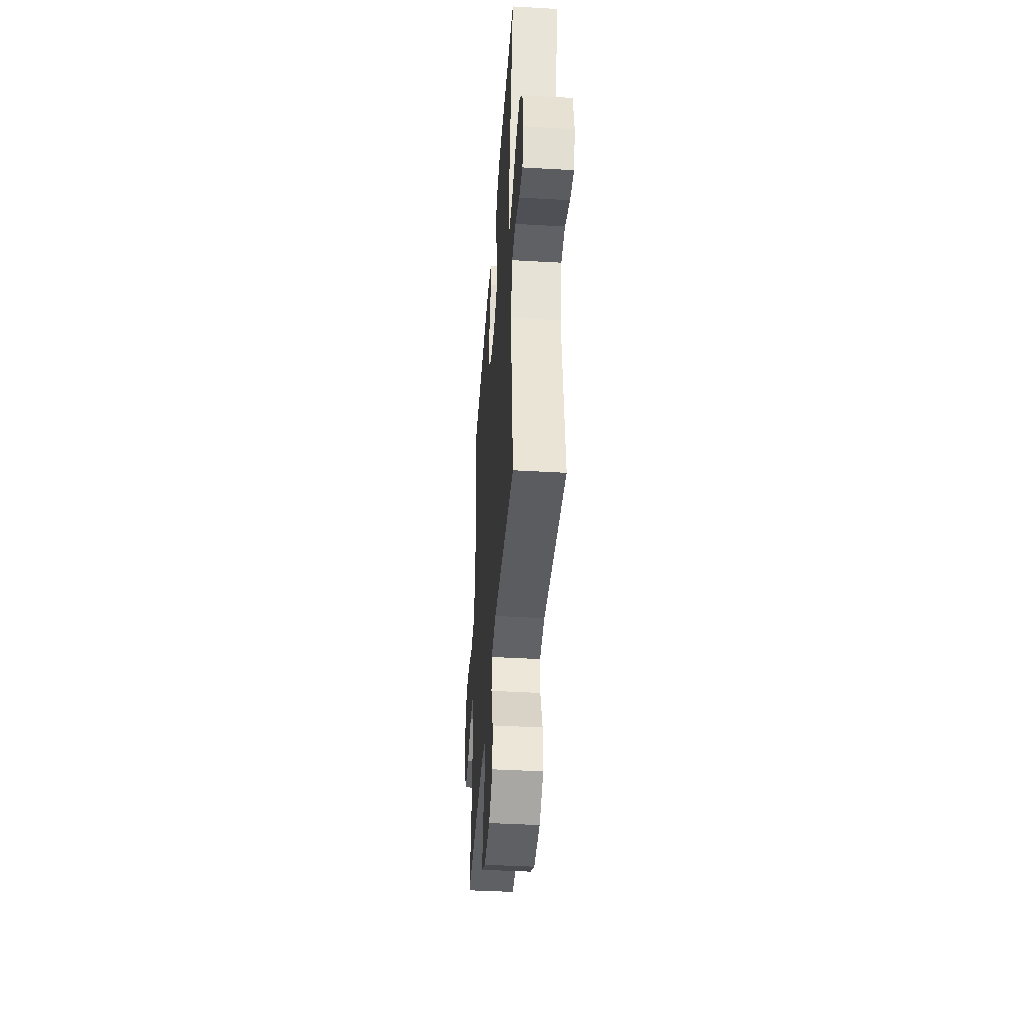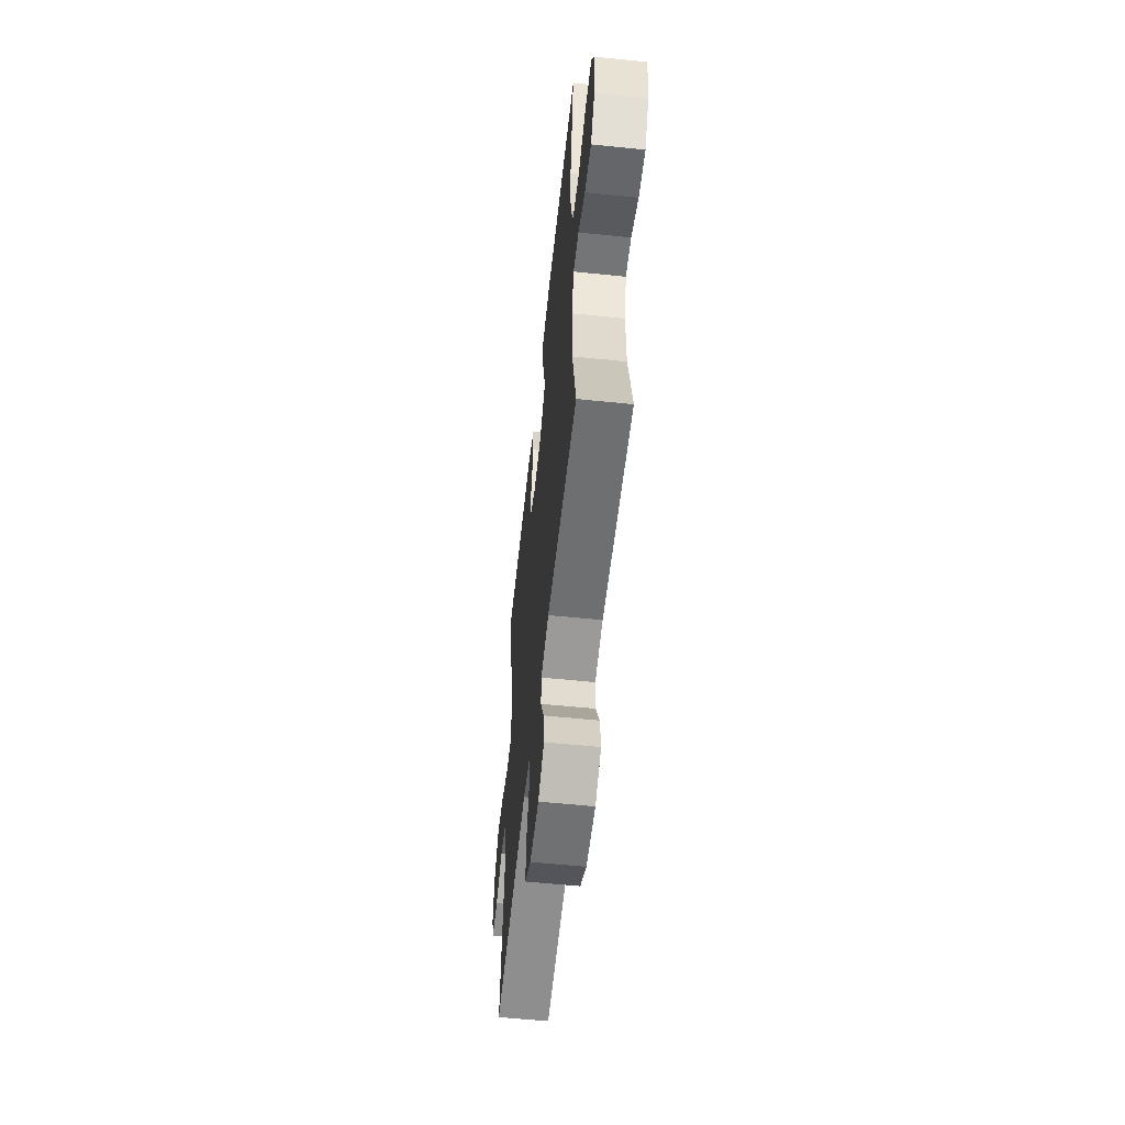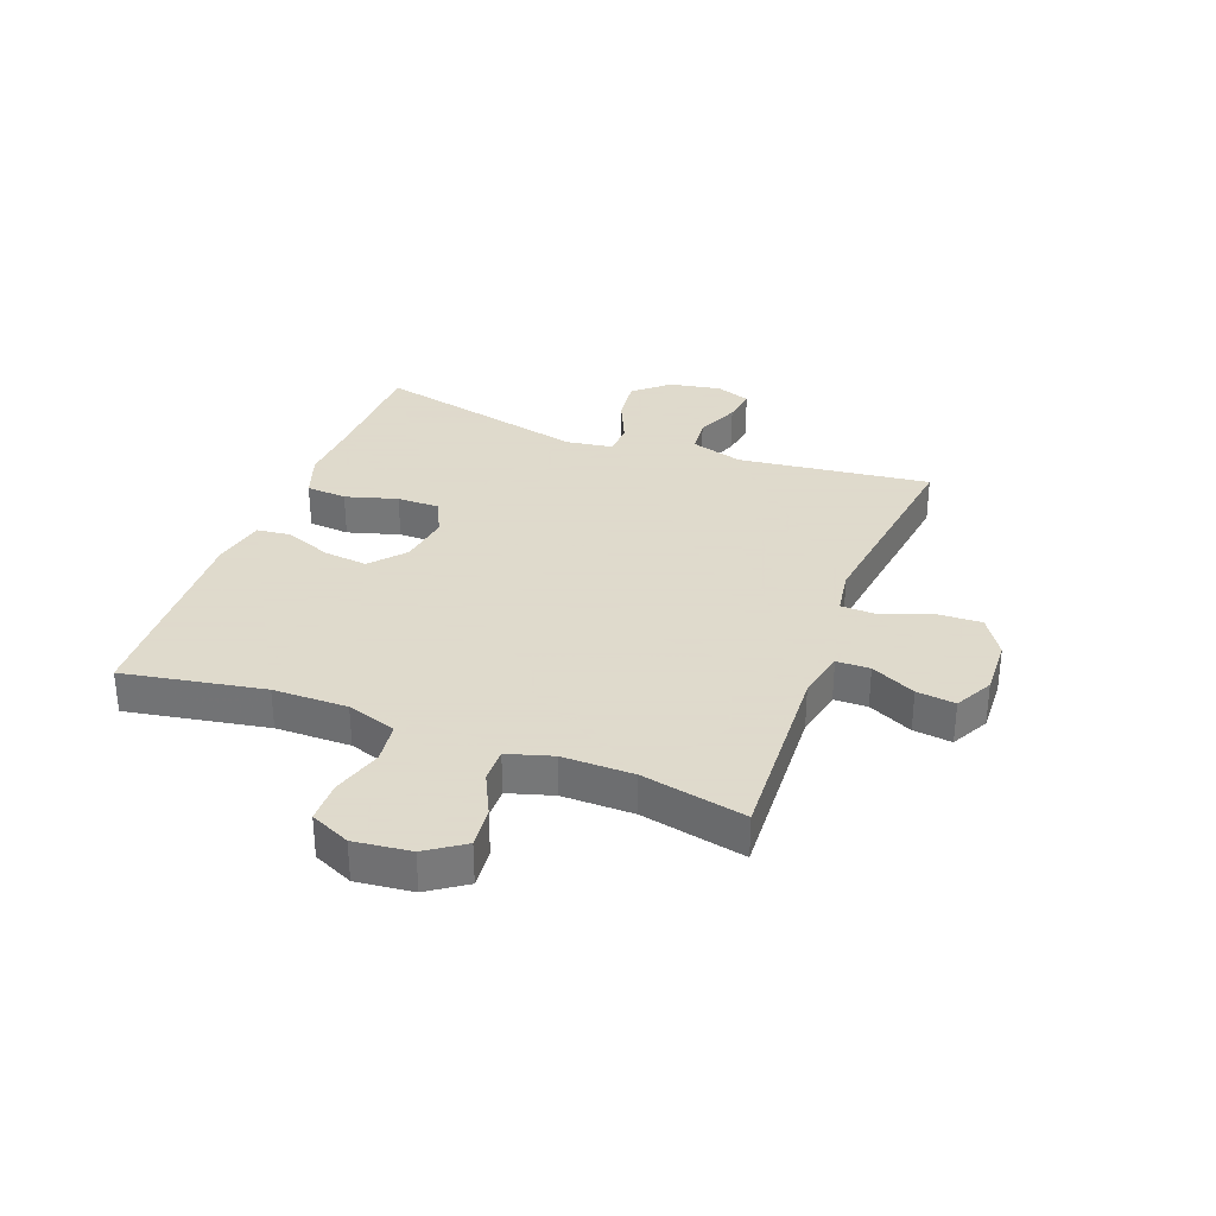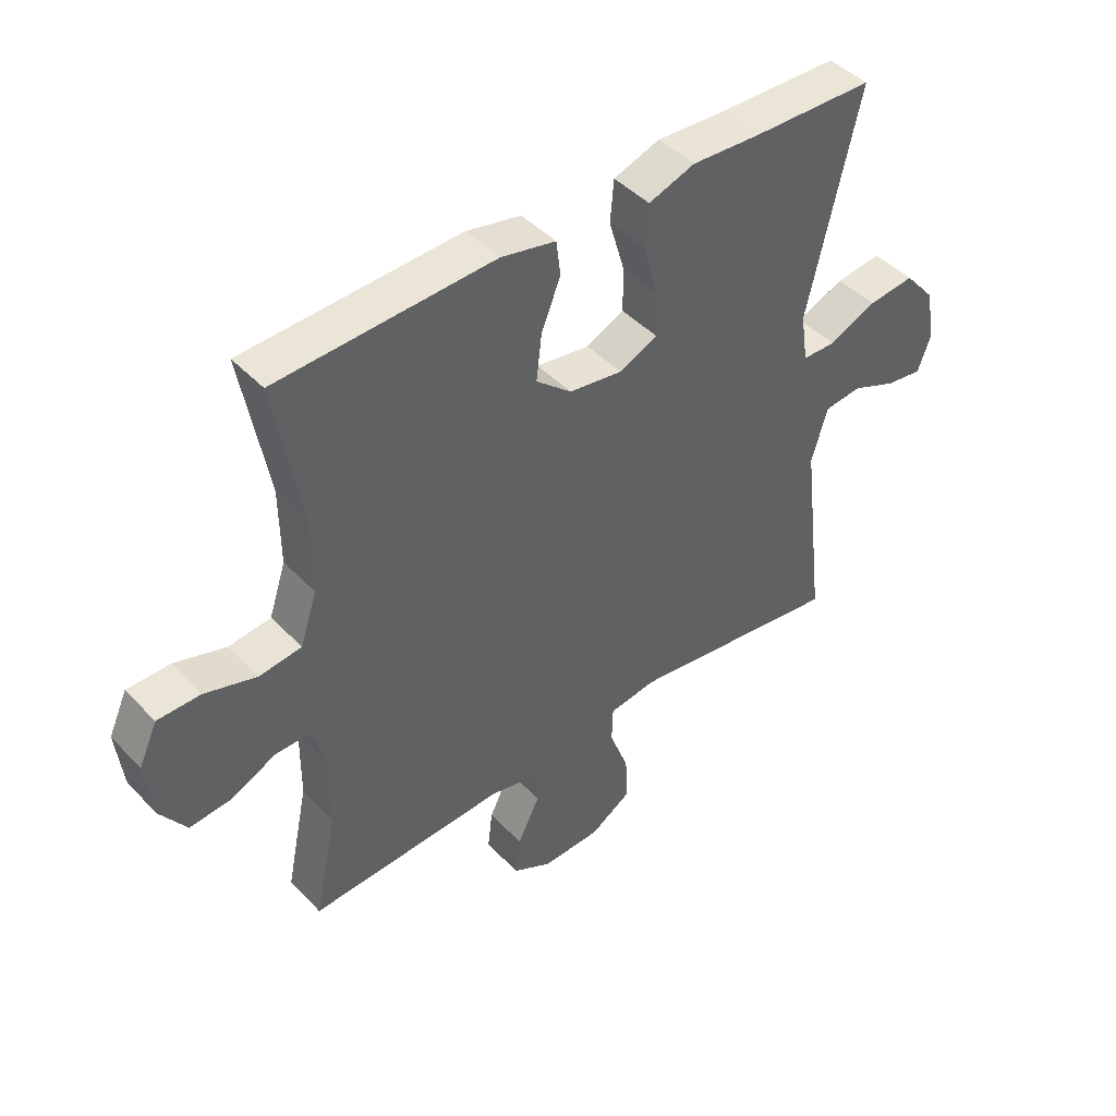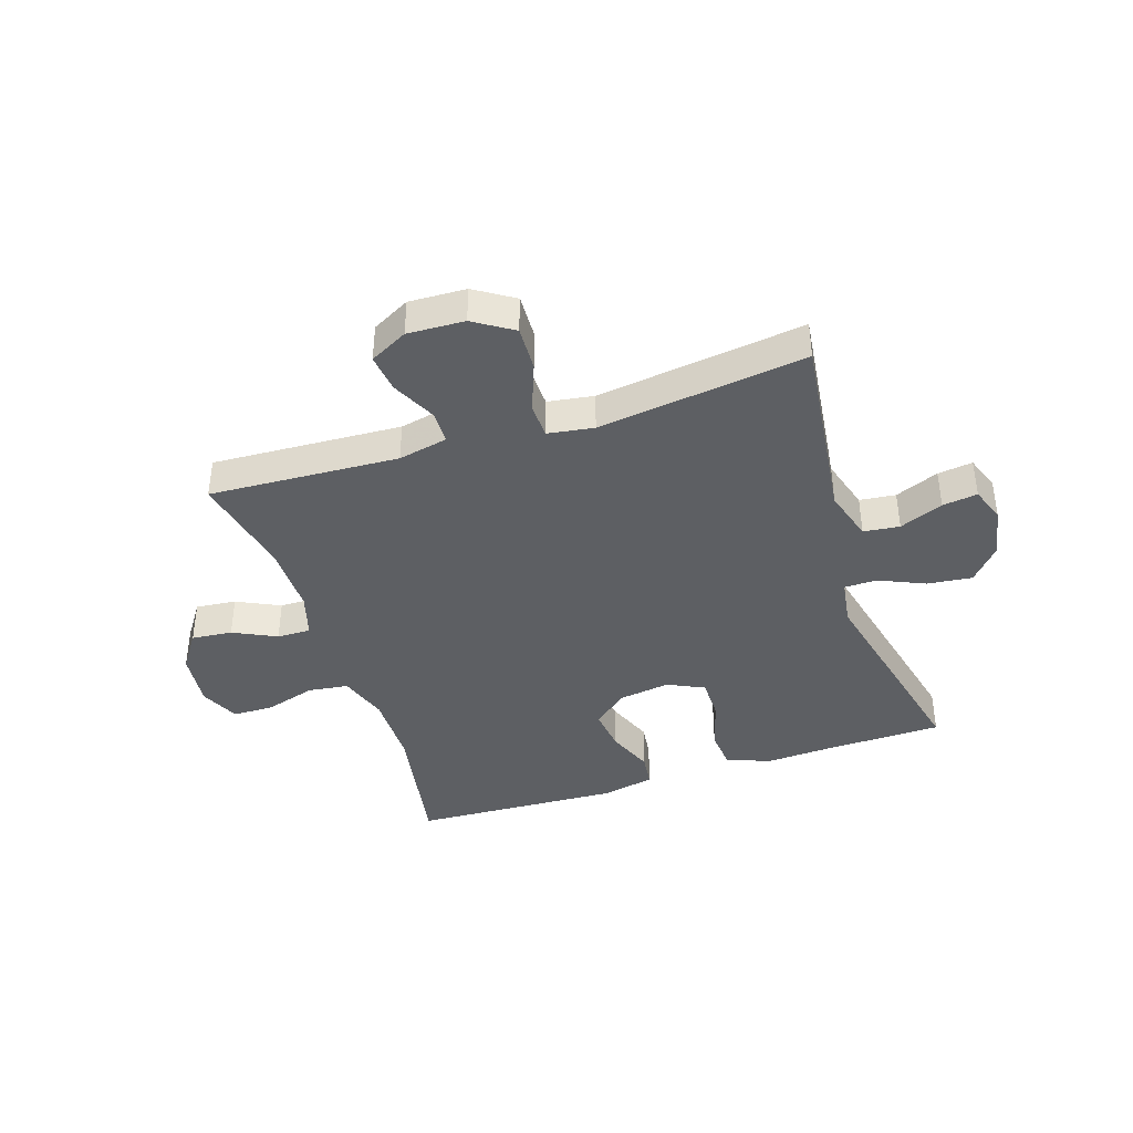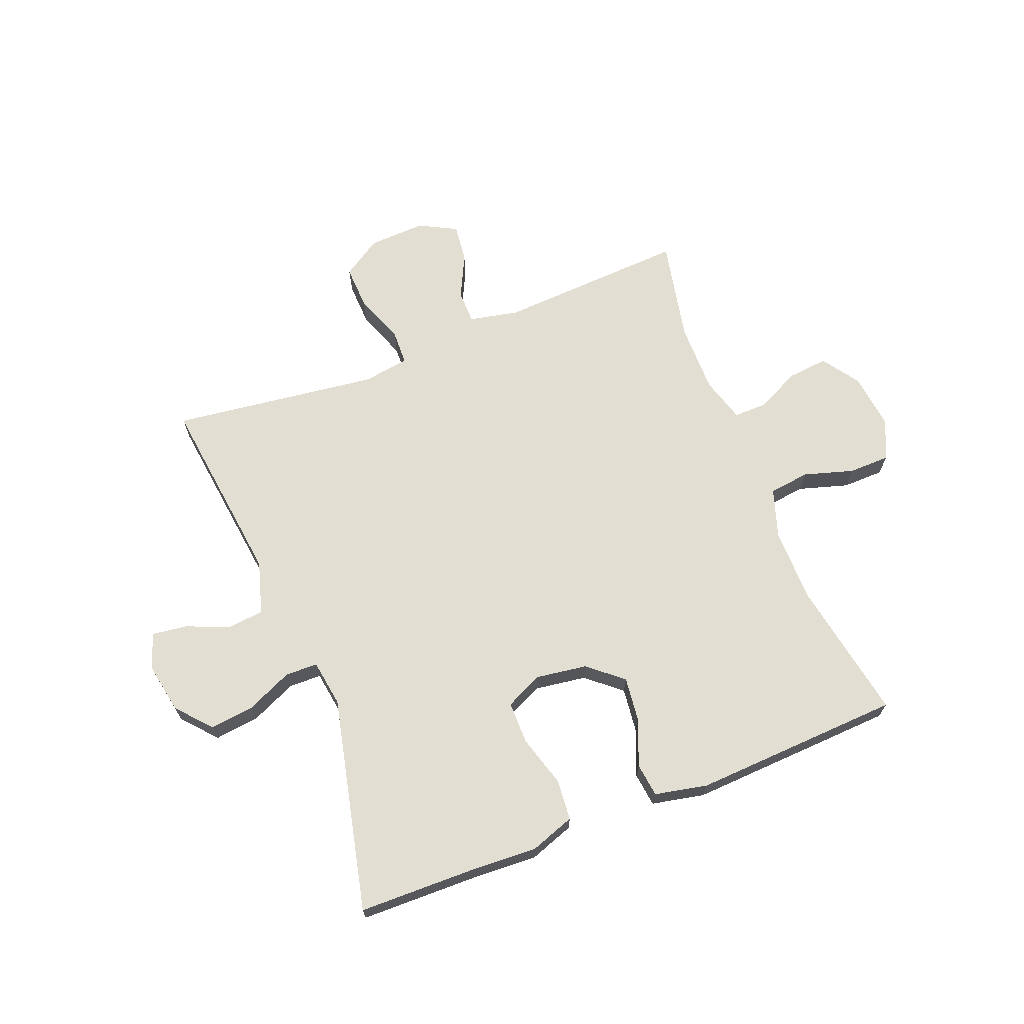
<metadata>
{"format":"obj","ext":"obj","renderer":"f3d","projection":"perspective","resolution":1024,"background":"white","views":[{"elev":-41.8,"azim":-94.0,"up":"+Z"},{"elev":-57.5,"azim":83.9,"up":"+Z"},{"elev":32.4,"azim":110.7,"up":"+Y"},{"elev":44.3,"azim":140.2,"up":"+Z"},{"elev":-40.2,"azim":-161.9,"up":"+Y"},{"elev":67.9,"azim":-21.6,"up":"+Y"}]}
</metadata>
<code>
v 0.5 0.07 -0.5
v 0.174 0.07 -0.483
v 0.089 0.07 -0.501
v 0.088 0.07 -0.558
v 0.125 0.07 -0.634
v 0.133 0.07 -0.7
v 0.068 0.07 -0.734
v -0.03 0.07 -0.73
v -0.097 0.07 -0.687
v -0.094 0.07 -0.61
v -0.062 0.07 -0.525
v -0.064 0.07 -0.465
v -0.143 0.07 -0.453
v -0.5 0.07 -0.5
v -0.46 0.07 -0.171
v -0.487 0.07 -0.081
v -0.549 0.07 -0.074
v -0.624 0.07 -0.105
v -0.684 0.07 -0.113
v -0.706 0.07 -0.053
v -0.69 0.07 0.035
v -0.639 0.07 0.094
v -0.562 0.07 0.085
v -0.483 0.07 0.05
v -0.427 0.07 0.051
v -0.415 0.07 0.132
v -0.5 0.07 0.5
v -0.3 0.07 0.504
v -0.184 0.07 0.51
v -0.107 0.07 0.483
v -0.101 0.07 0.413
v -0.127 0.07 0.324
v -0.127 0.07 0.251
v -0.064 0.07 0.221
v 0.025 0.07 0.234
v 0.084 0.07 0.284
v 0.075 0.07 0.36
v 0.043 0.07 0.44
v 0.05 0.07 0.498
v 0.141 0.07 0.517
v 0.5 0.07 0.5
v 0.457 0.07 0.259
v 0.456 0.07 0.131
v 0.484 0.07 0.046
v 0.554 0.07 0.037
v 0.64 0.07 0.063
v 0.711 0.07 0.062
v 0.742 0.07 -0.006
v 0.731 0.07 -0.103
v 0.687 0.07 -0.167
v 0.617 0.07 -0.16
v 0.543 0.07 -0.124
v 0.485 0.07 -0.123
v 0.462 0.07 -0.2
v 0.463 0.07 -0.322
v 0.5 0 -0.5
v 0.174 0 -0.483
v 0.089 0 -0.501
v 0.088 0 -0.558
v 0.125 0 -0.634
v 0.133 0 -0.7
v 0.068 0 -0.734
v -0.03 0 -0.73
v -0.097 0 -0.687
v -0.094 0 -0.61
v -0.062 0 -0.525
v -0.064 0 -0.465
v -0.143 0 -0.453
v -0.5 0 -0.5
v -0.46 0 -0.171
v -0.487 0 -0.081
v -0.549 0 -0.074
v -0.624 0 -0.105
v -0.684 0 -0.113
v -0.706 0 -0.053
v -0.69 0 0.035
v -0.639 0 0.094
v -0.562 0 0.085
v -0.483 0 0.05
v -0.427 0 0.051
v -0.415 0 0.132
v -0.5 0 0.5
v -0.3 0 0.504
v -0.184 0 0.51
v -0.107 0 0.483
v -0.101 0 0.413
v -0.127 0 0.324
v -0.127 0 0.251
v -0.064 0 0.221
v 0.025 0 0.234
v 0.084 0 0.284
v 0.075 0 0.36
v 0.043 0 0.44
v 0.05 0 0.498
v 0.141 0 0.517
v 0.5 0 0.5
v 0.457 0 0.259
v 0.456 0 0.131
v 0.484 0 0.046
v 0.554 0 0.037
v 0.64 0 0.063
v 0.711 0 0.062
v 0.742 0 -0.006
v 0.731 0 -0.103
v 0.687 0 -0.167
v 0.617 0 -0.16
v 0.543 0 -0.124
v 0.485 0 -0.123
v 0.462 0 -0.2
v 0.463 0 -0.322
f 50 51 52
f 49 50 52
f 48 49 52
f 47 48 52
f 46 47 52
f 45 46 52
f 44 45 52 53
f 43 44 53 54
f 40 41 42
f 39 40 42
f 38 39 42
f 37 38 42
f 36 37 42 43
f 43 54 55
f 36 43 55
f 35 36 55
f 30 31 32
f 29 30 32
f 28 29 32
f 28 32 33
f 27 28 33
f 26 27 33
f 25 26 33 34
f 22 23 24
f 21 22 24
f 20 21 24
f 19 20 24
f 18 19 24
f 17 18 24
f 16 17 24 25
f 55 1 2
f 35 55 2
f 34 35 2
f 25 34 2
f 16 25 2
f 15 16 2
f 9 10 11
f 8 9 11
f 7 8 11
f 6 7 11
f 5 6 11
f 4 5 11
f 3 4 11 12
f 2 3 12
f 15 2 12 13
f 13 14 15
f 107 106 105
f 107 105 104
f 107 104 103
f 107 103 102
f 107 102 101
f 107 101 100
f 108 107 100 99
f 109 108 99 98
f 97 96 95
f 97 95 94
f 97 94 93
f 97 93 92
f 98 97 92 91
f 110 109 98
f 110 98 91
f 110 91 90
f 87 86 85
f 87 85 84
f 87 84 83
f 88 87 83
f 88 83 82
f 88 82 81
f 89 88 81 80
f 79 78 77
f 79 77 76
f 79 76 75
f 79 75 74
f 79 74 73
f 79 73 72
f 80 79 72 71
f 57 56 110
f 57 110 90
f 57 90 89
f 57 89 80
f 57 80 71
f 57 71 70
f 66 65 64
f 66 64 63
f 66 63 62
f 66 62 61
f 66 61 60
f 66 60 59
f 67 66 59 58
f 67 58 57
f 68 67 57 70
f 70 69 68
f 1 56 57 2
f 2 57 58 3
f 3 58 59 4
f 4 59 60 5
f 5 60 61 6
f 6 61 62 7
f 7 62 63 8
f 8 63 64 9
f 9 64 65 10
f 10 65 66 11
f 11 66 67 12
f 12 67 68 13
f 13 68 69 14
f 14 69 70 15
f 15 70 71 16
f 16 71 72 17
f 17 72 73 18
f 18 73 74 19
f 19 74 75 20
f 20 75 76 21
f 21 76 77 22
f 22 77 78 23
f 23 78 79 24
f 24 79 80 25
f 25 80 81 26
f 26 81 82 27
f 27 82 83 28
f 28 83 84 29
f 29 84 85 30
f 30 85 86 31
f 31 86 87 32
f 32 87 88 33
f 33 88 89 34
f 34 89 90 35
f 35 90 91 36
f 36 91 92 37
f 37 92 93 38
f 38 93 94 39
f 39 94 95 40
f 40 95 96 41
f 41 96 97 42
f 42 97 98 43
f 43 98 99 44
f 44 99 100 45
f 45 100 101 46
f 46 101 102 47
f 47 102 103 48
f 48 103 104 49
f 49 104 105 50
f 50 105 106 51
f 51 106 107 52
f 52 107 108 53
f 53 108 109 54
f 54 109 110 55
f 55 110 56 1

</code>
